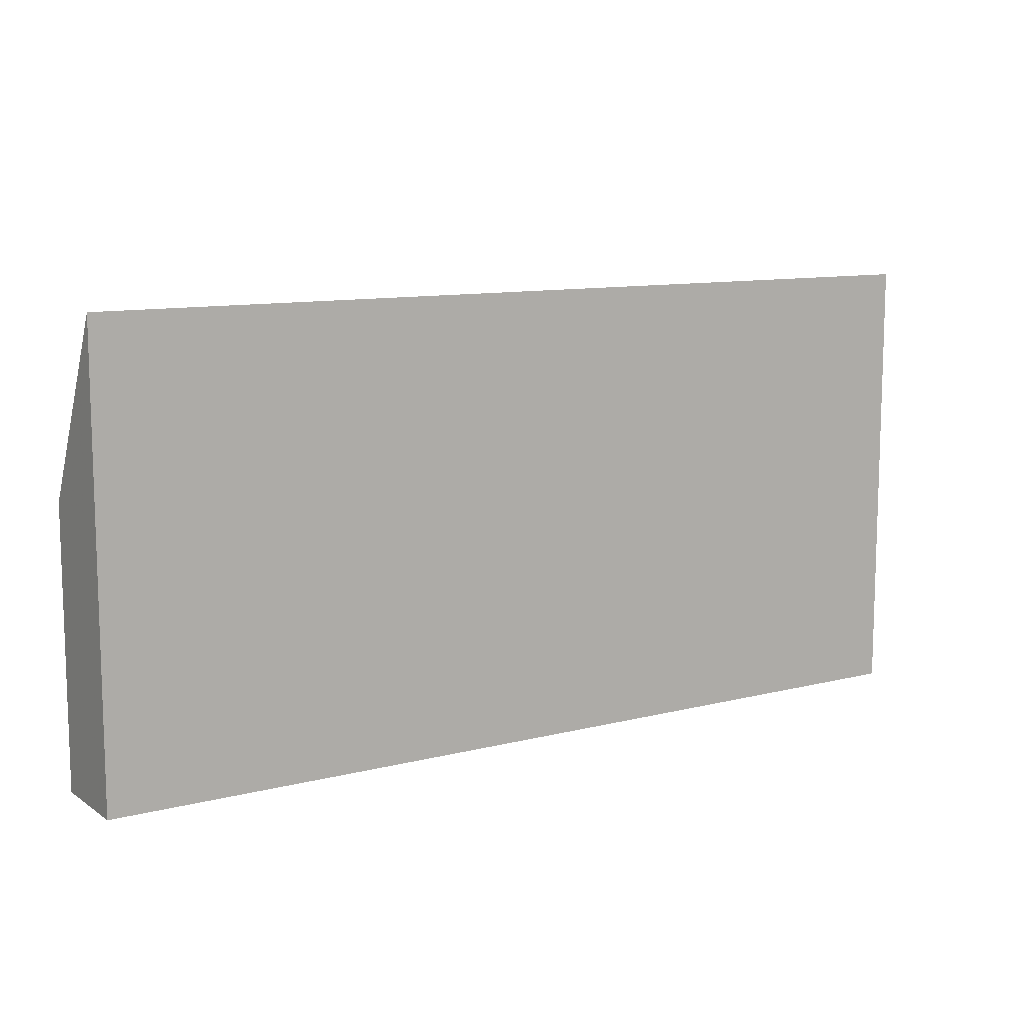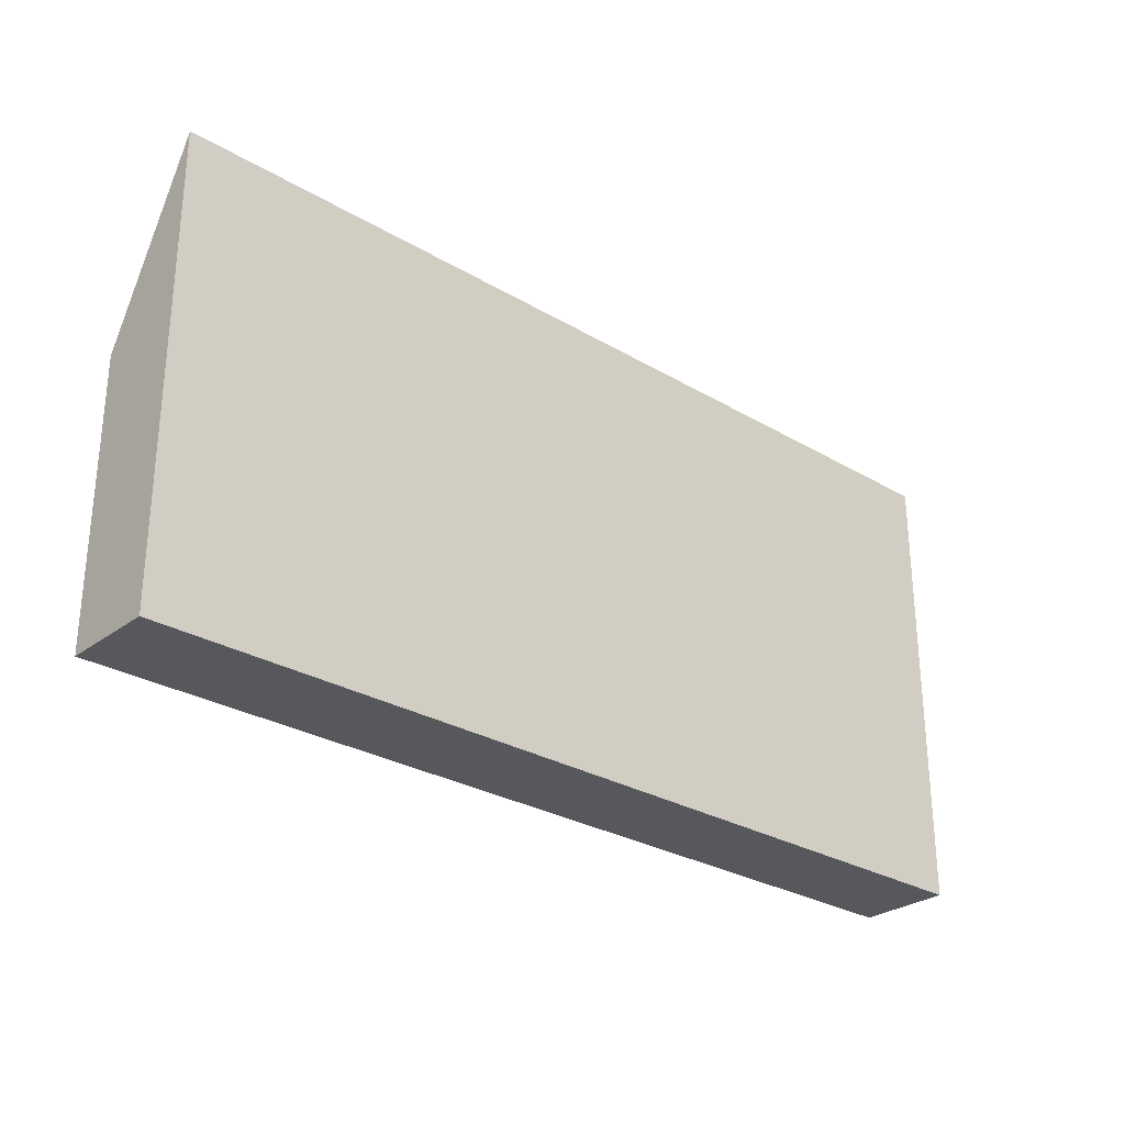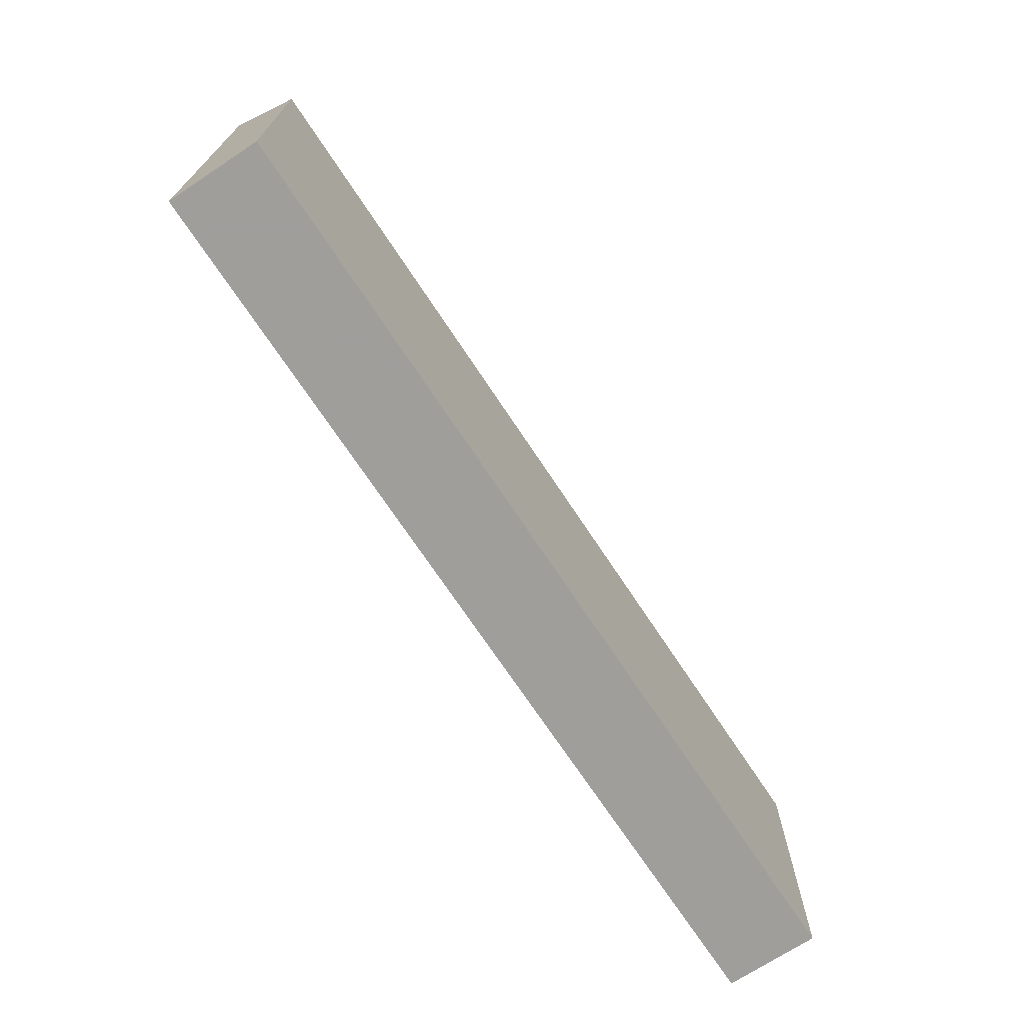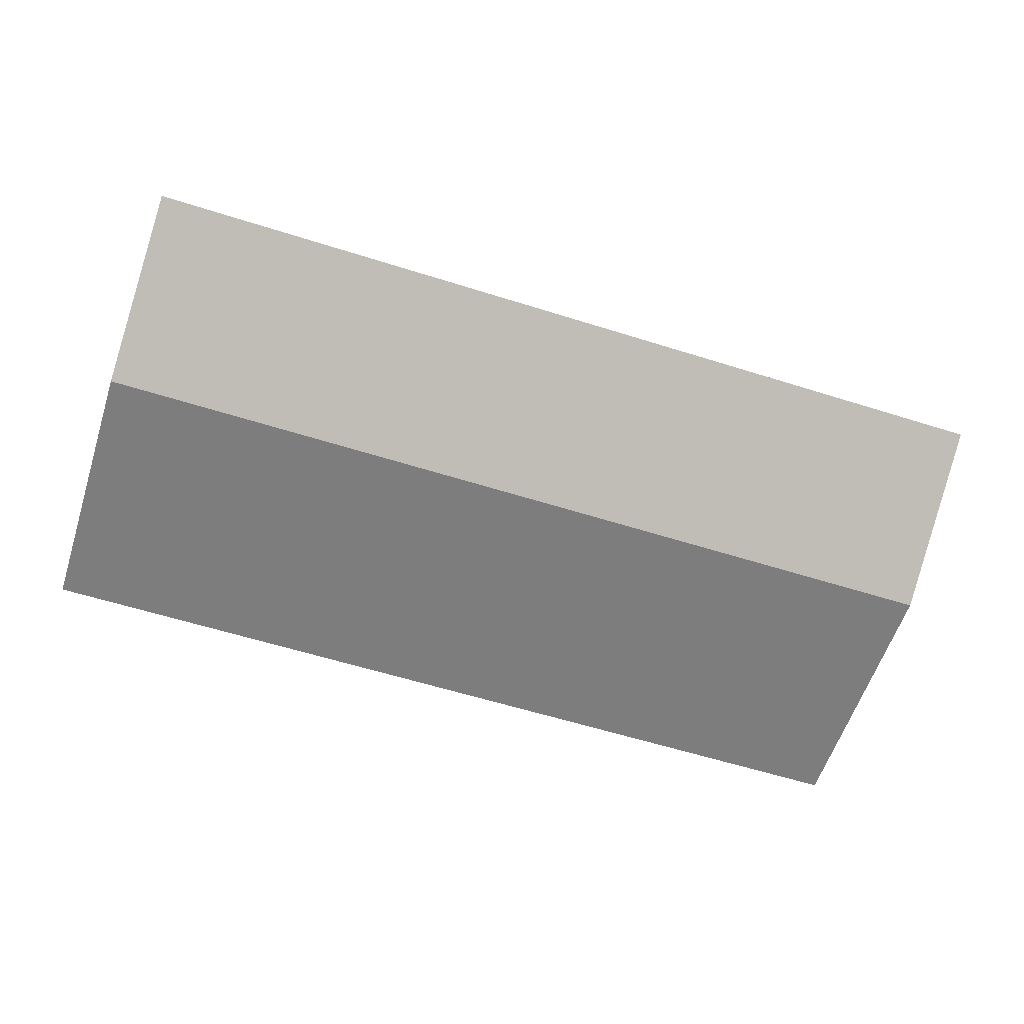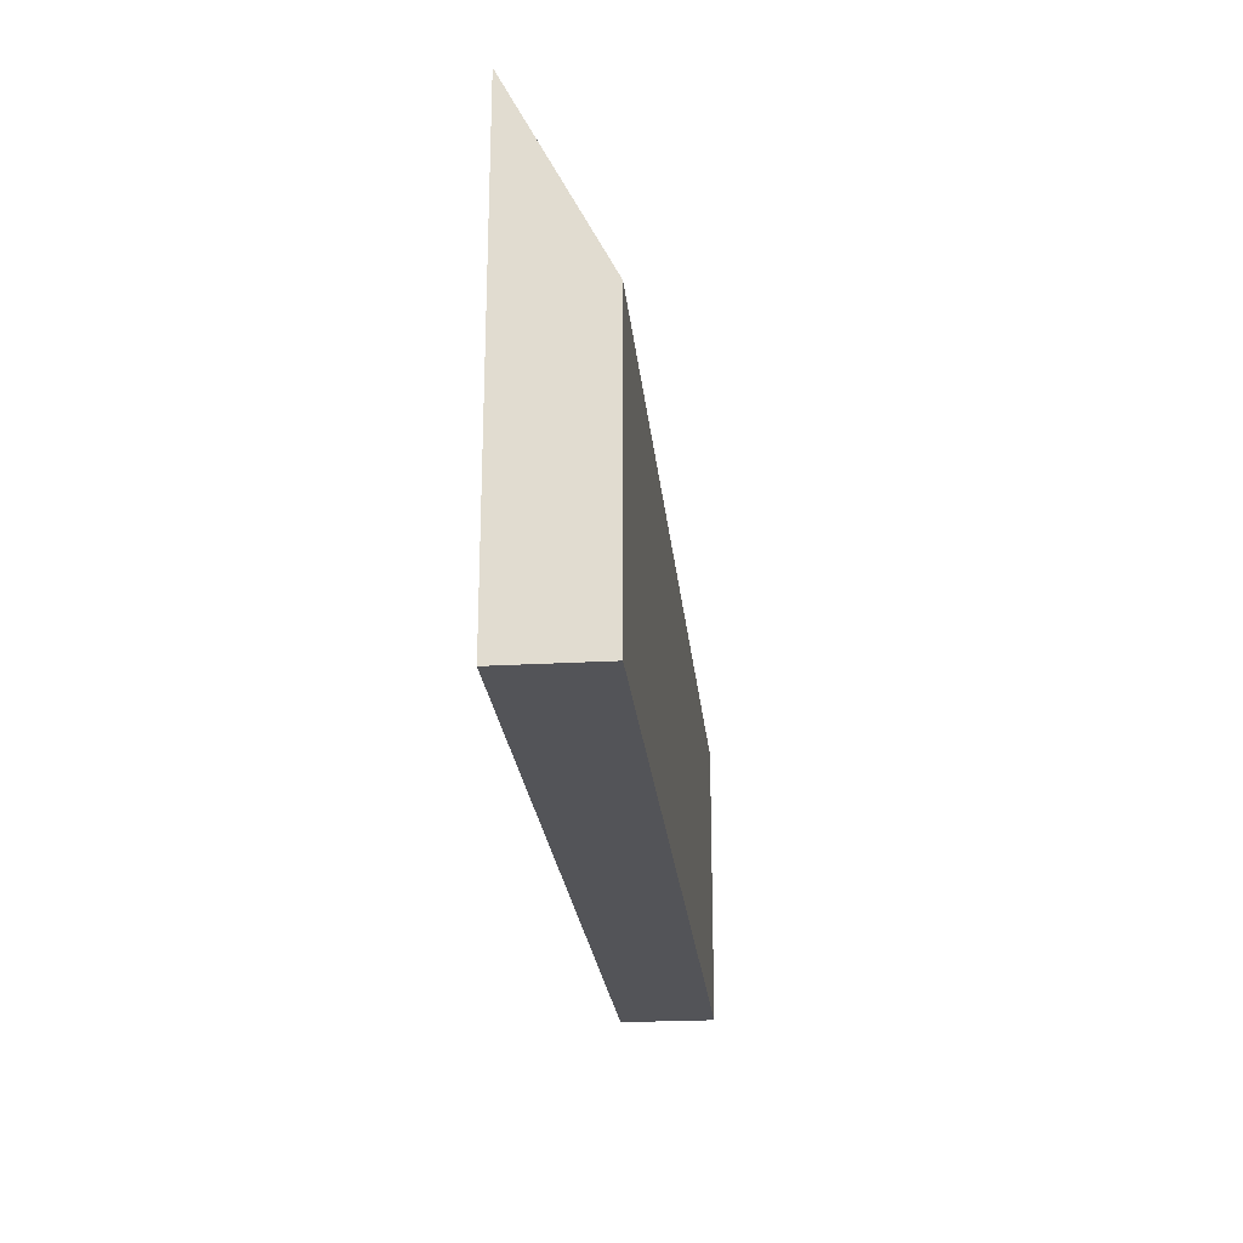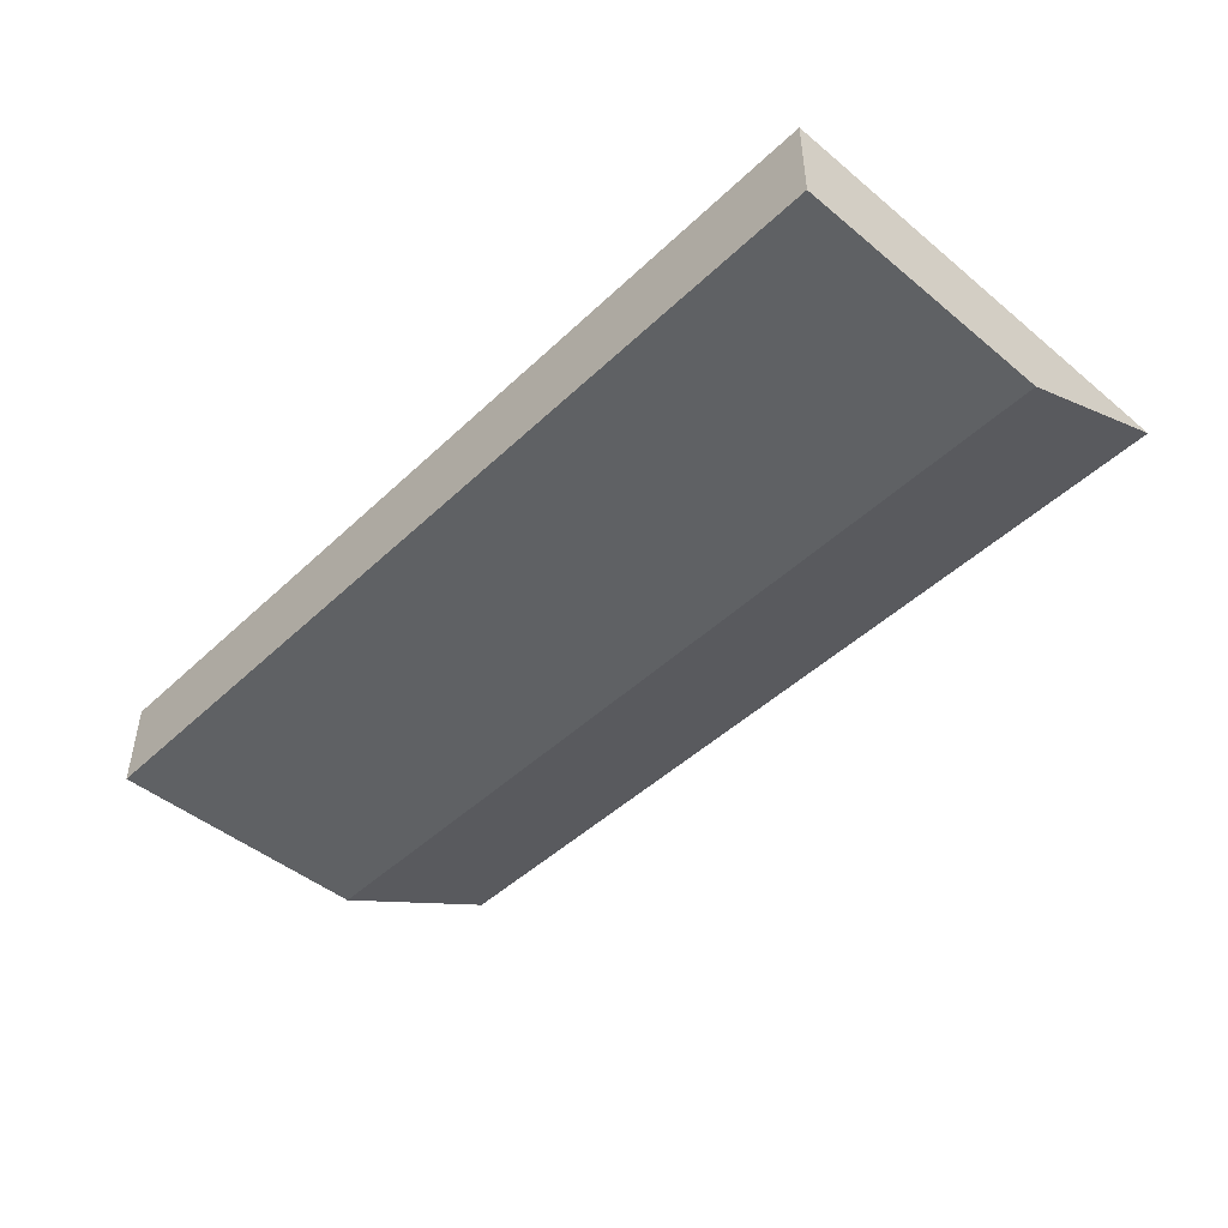
<metadata>
{"format":"obj","ext":"obj","renderer":"f3d","projection":"perspective","resolution":1024,"background":"white","views":[{"elev":10.7,"azim":-32.5,"up":"+Y"},{"elev":-28.2,"azim":-41.8,"up":"+Y"},{"elev":-70.8,"azim":123.4,"up":"+Y"},{"elev":-59.1,"azim":162.0,"up":"+Z"},{"elev":-23.5,"azim":95.6,"up":"+Y"},{"elev":-46.6,"azim":46.9,"up":"+Z"}]}
</metadata>
<code>
g wall
v -12 0.5591 0
v -12 0.5591 2
v 7.998 0.5591 0
v 7.998 0.5591 2
v -12 10.39 1.967
v -12 10.46 2
v 7.796 10.46 2
v 7.998 10.46 2
v 7.998 7.681 0.5756
v 7.998 6.559 0
v -4.002 6.559 0
v -12 6.559 0
f 3 4 2
f 3 2 1
f 11 3 1
f 11 1 12
f 12 6 11
f 6 10 11
f 6 9 10
f 9 3 10
f 9 6 7
f 9 7 8
f 9 8 4
f 7 4 8
f 7 6 2
f 5 2 6
f 6 12 5
f 5 12 1
f 11 10 3
f 5 1 2
f 7 2 4
f 9 4 3

</code>
